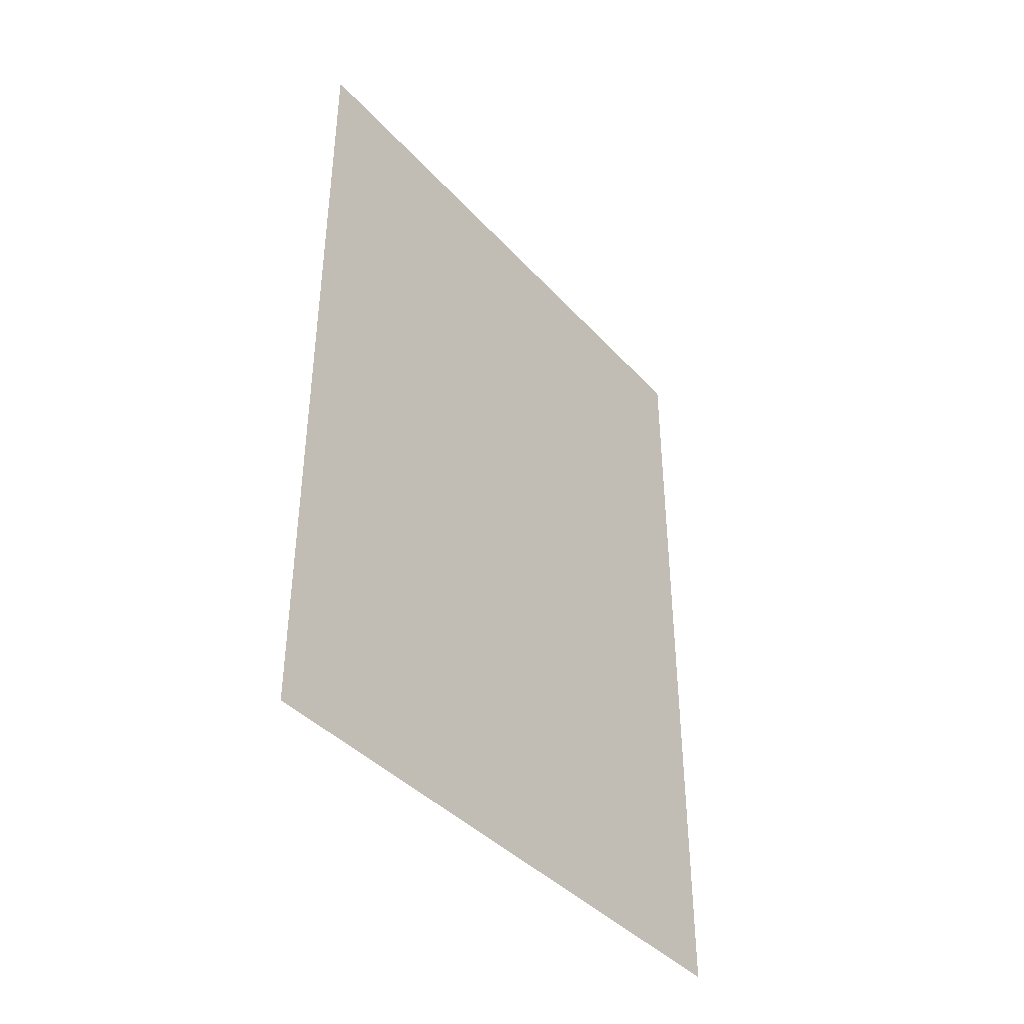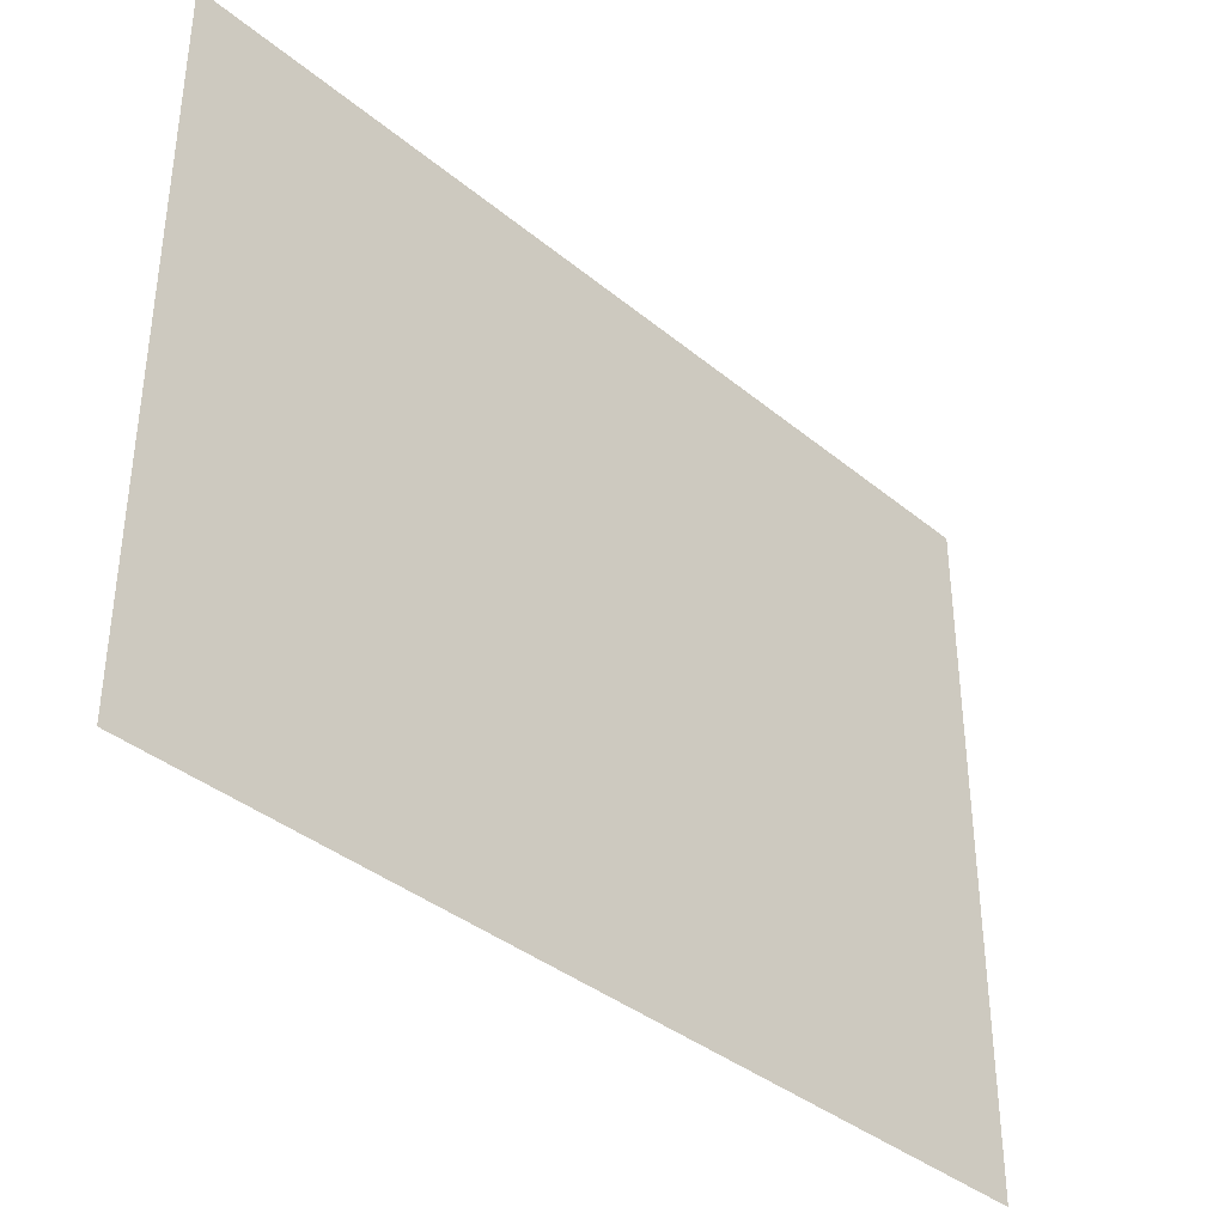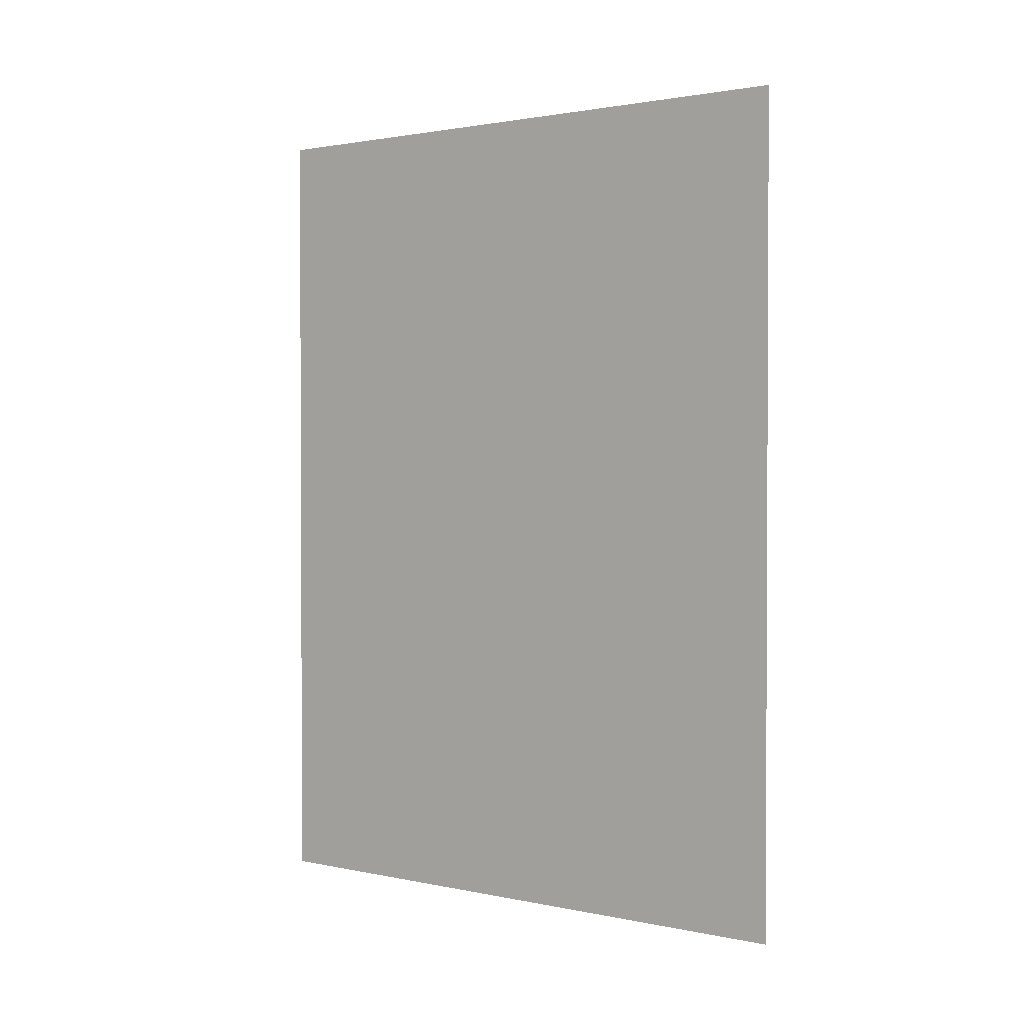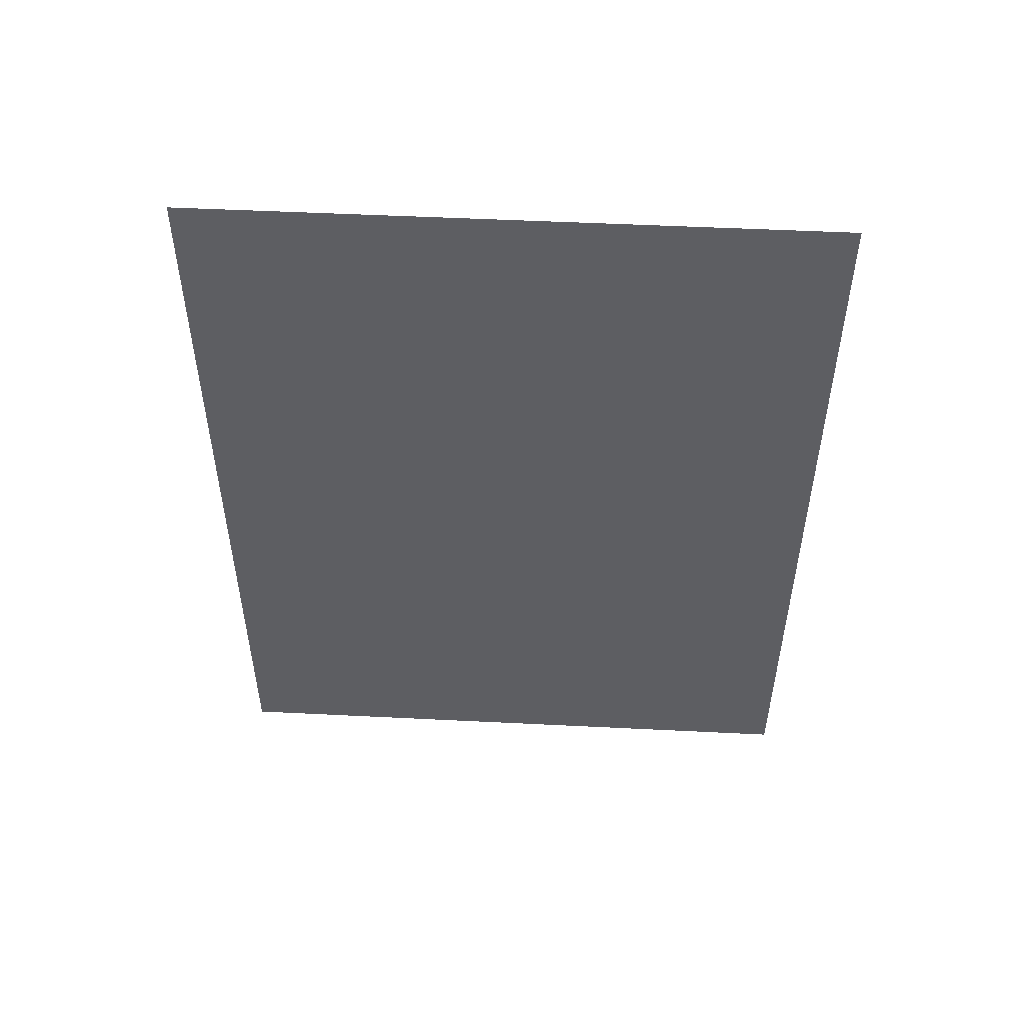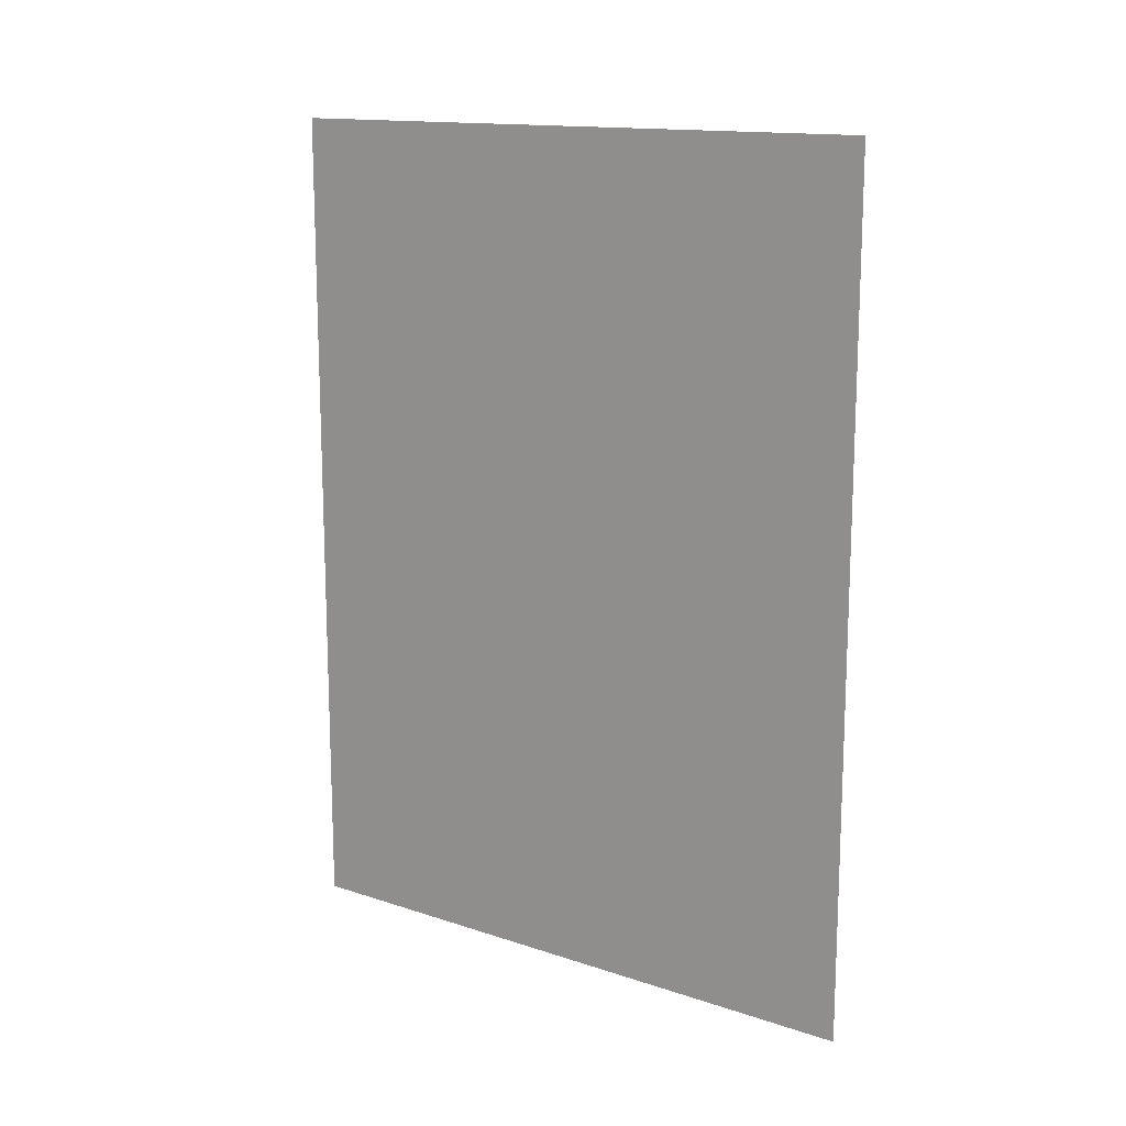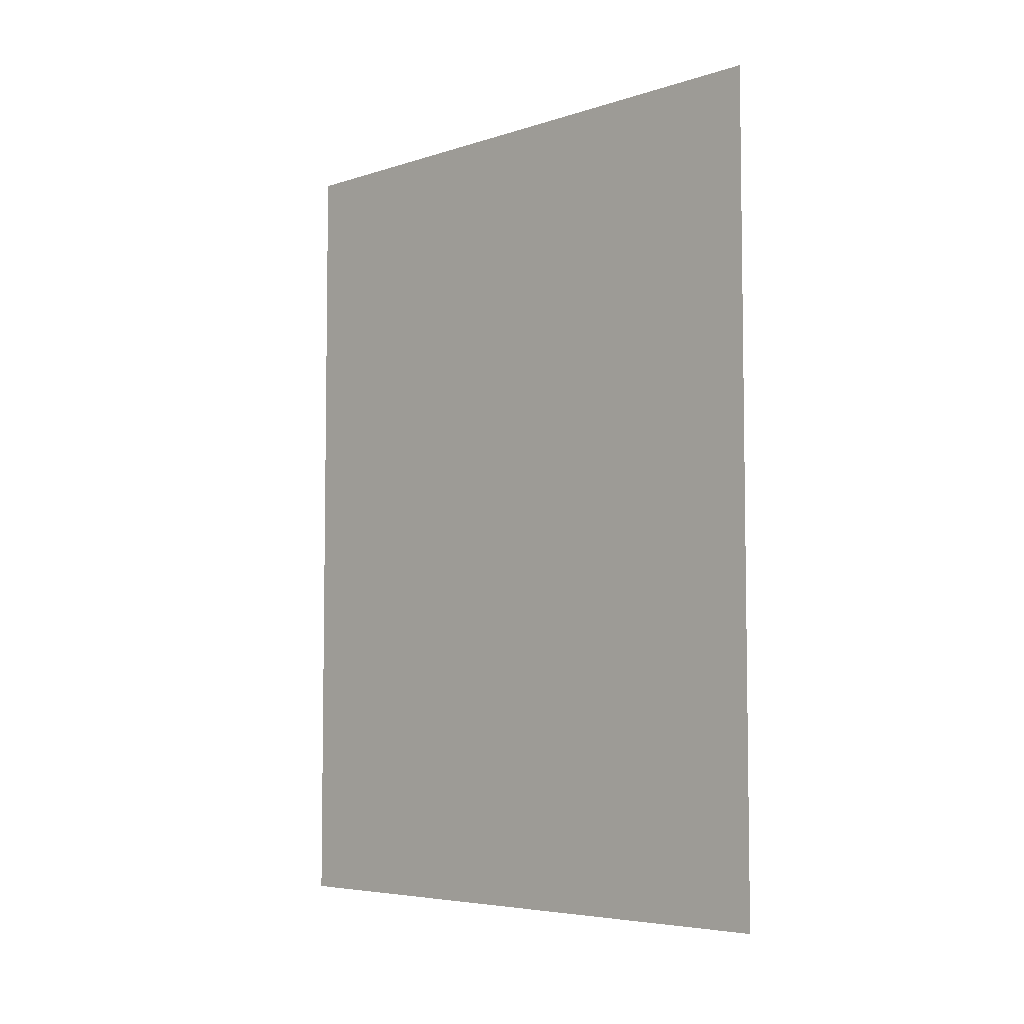
<metadata>
{"format":"obj","ext":"obj","renderer":"f3d","projection":"perspective","resolution":1024,"background":"white","views":[{"elev":-40.6,"azim":37.7,"up":"+Z"},{"elev":-37.6,"azim":-136.4,"up":"+Y"},{"elev":1.6,"azim":-52.3,"up":"+Z"},{"elev":51.0,"azim":-86.9,"up":"+Z"},{"elev":14.4,"azim":125.8,"up":"+Z"},{"elev":-5.5,"azim":-45.3,"up":"+Z"}]}
</metadata>
<code>
o Davor_Bird
v 0 0 0.6667
v -0 0 -0.6667
v 0 1 0.6667
v -0 1 -0.6667
f 1 2 4 3

</code>
